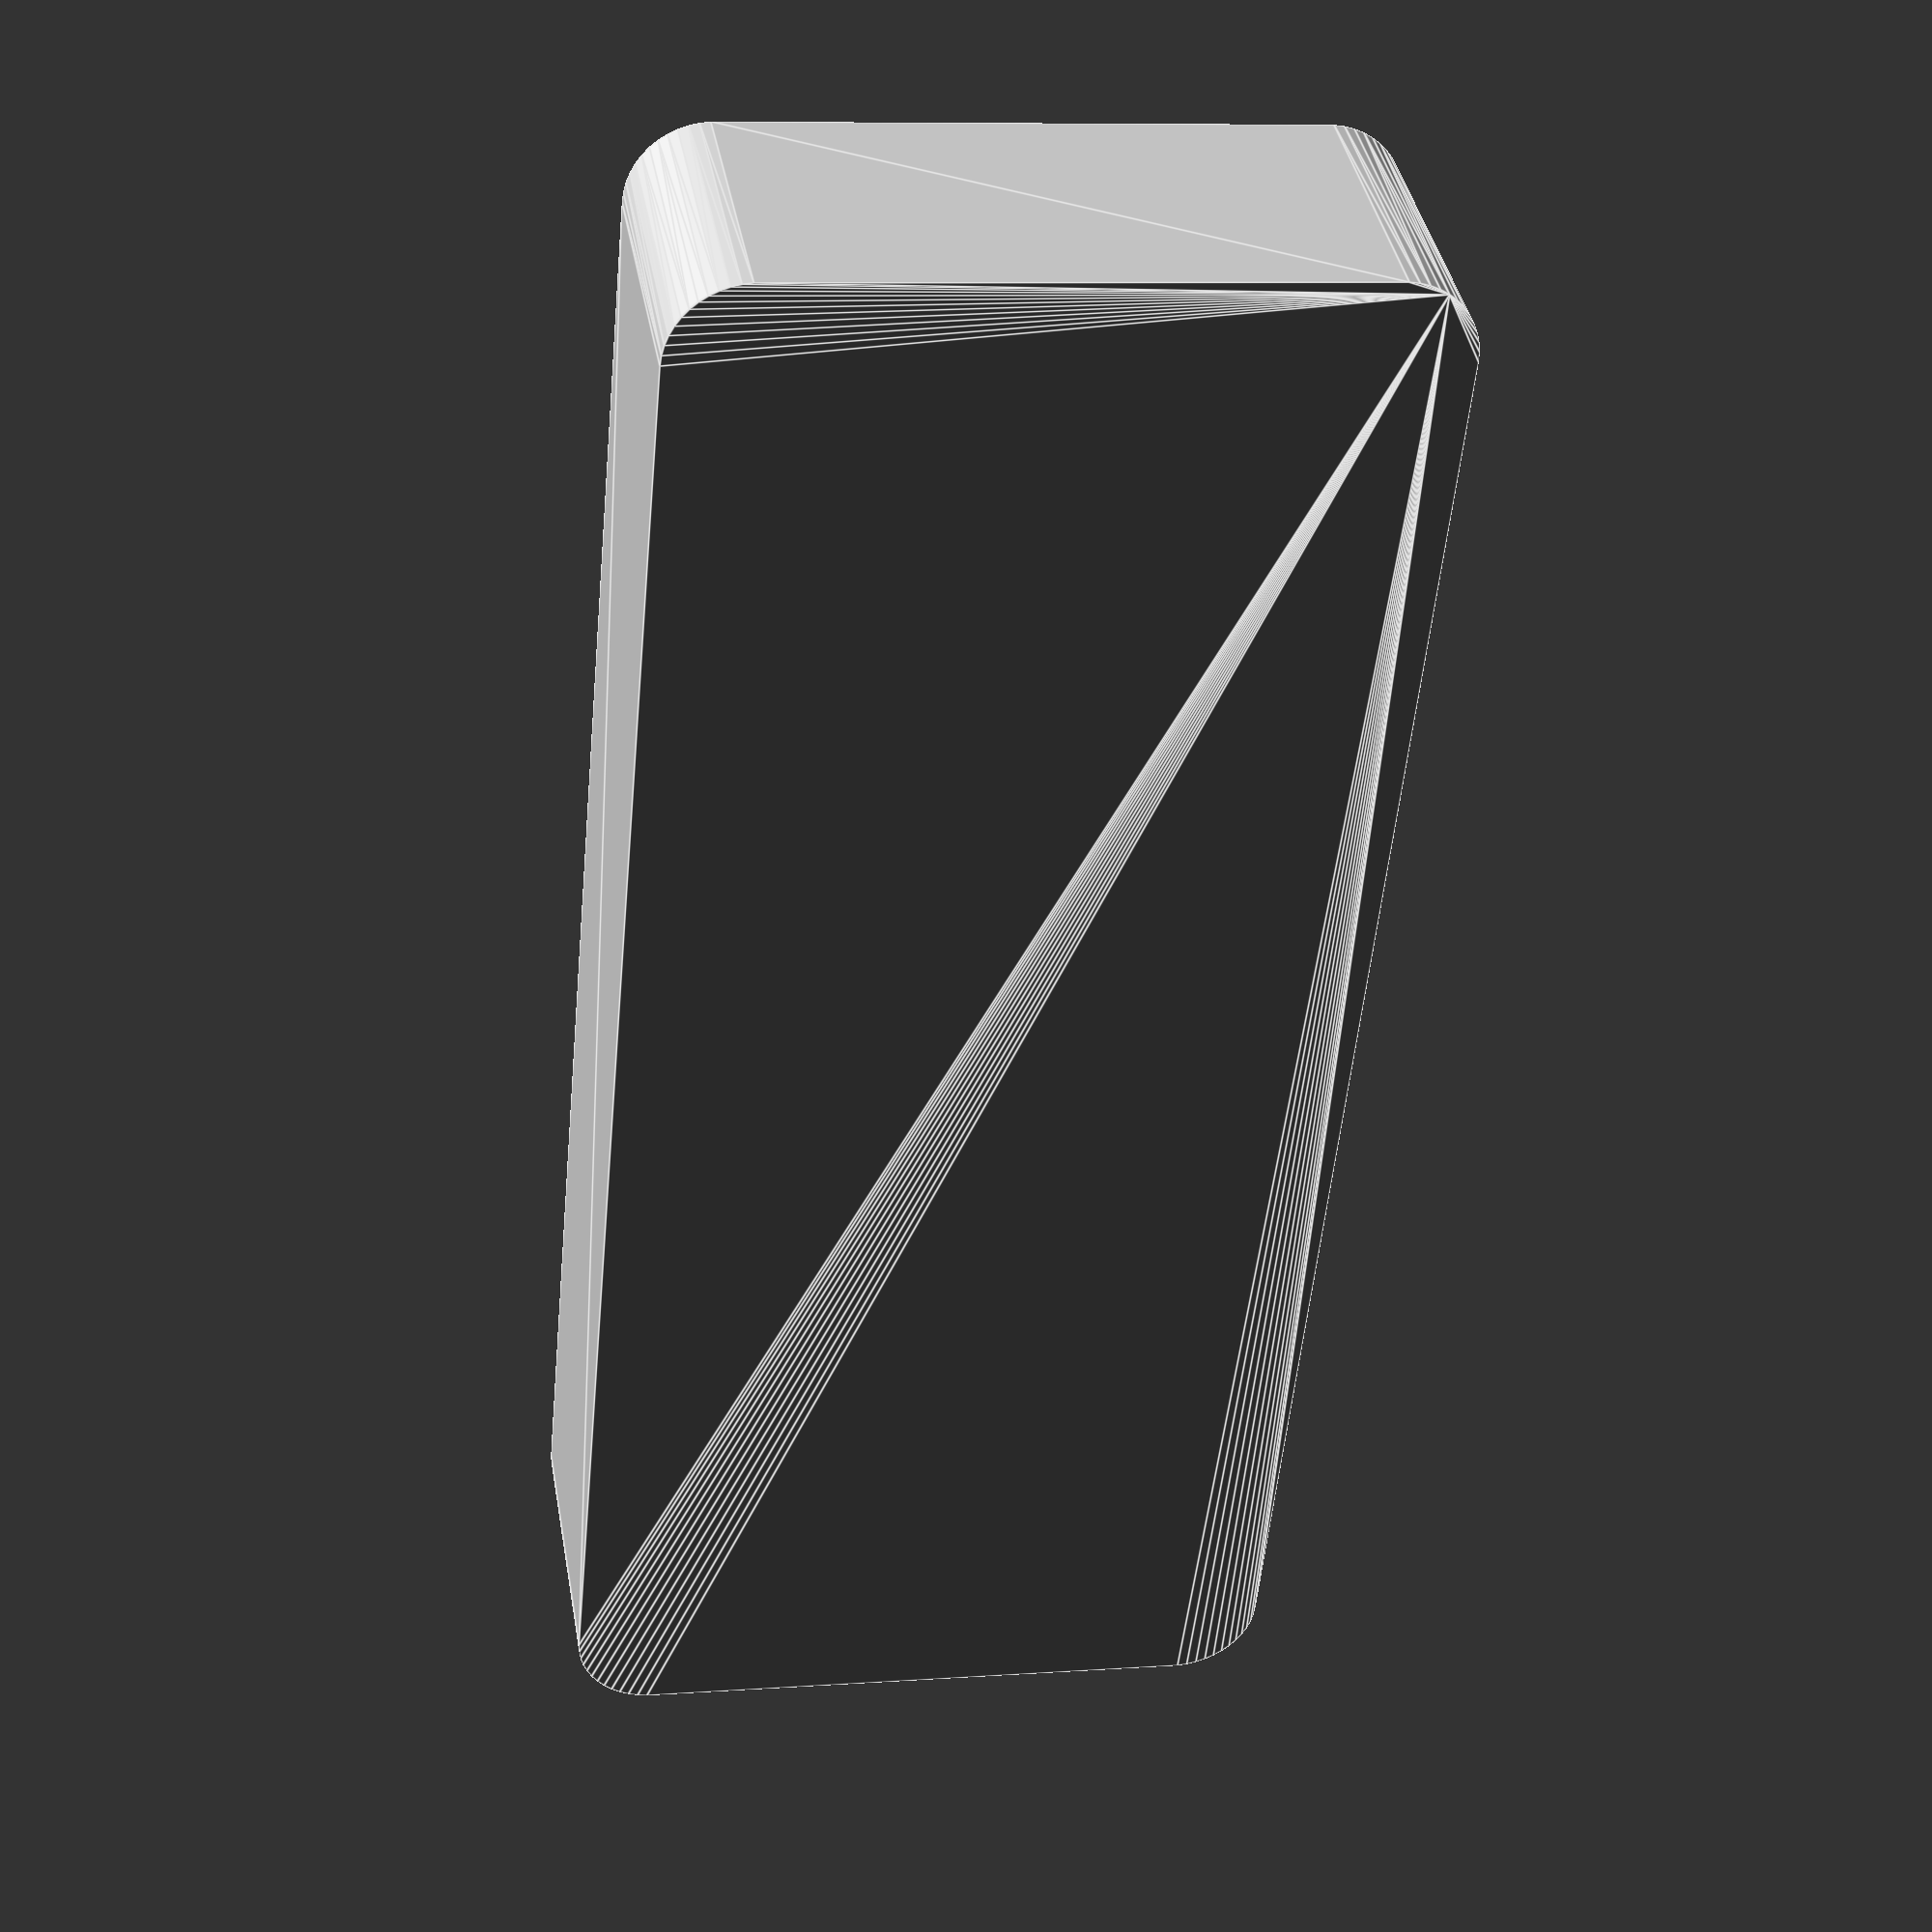
<openscad>
$fn = 50;


difference() {
	union() {
		hull() {
			translate(v = [-17.5000000000, 47.5000000000, 0]) {
				cylinder(h = 18, r = 5);
			}
			translate(v = [17.5000000000, 47.5000000000, 0]) {
				cylinder(h = 18, r = 5);
			}
			translate(v = [-17.5000000000, -47.5000000000, 0]) {
				cylinder(h = 18, r = 5);
			}
			translate(v = [17.5000000000, -47.5000000000, 0]) {
				cylinder(h = 18, r = 5);
			}
		}
	}
	union() {
		translate(v = [0, 0, 2]) {
			hull() {
				translate(v = [-17.5000000000, 47.5000000000, 0]) {
					cylinder(h = 16, r = 4);
				}
				translate(v = [17.5000000000, 47.5000000000, 0]) {
					cylinder(h = 16, r = 4);
				}
				translate(v = [-17.5000000000, -47.5000000000, 0]) {
					cylinder(h = 16, r = 4);
				}
				translate(v = [17.5000000000, -47.5000000000, 0]) {
					cylinder(h = 16, r = 4);
				}
			}
		}
	}
}
</openscad>
<views>
elev=142.1 azim=174.6 roll=9.6 proj=p view=edges
</views>
